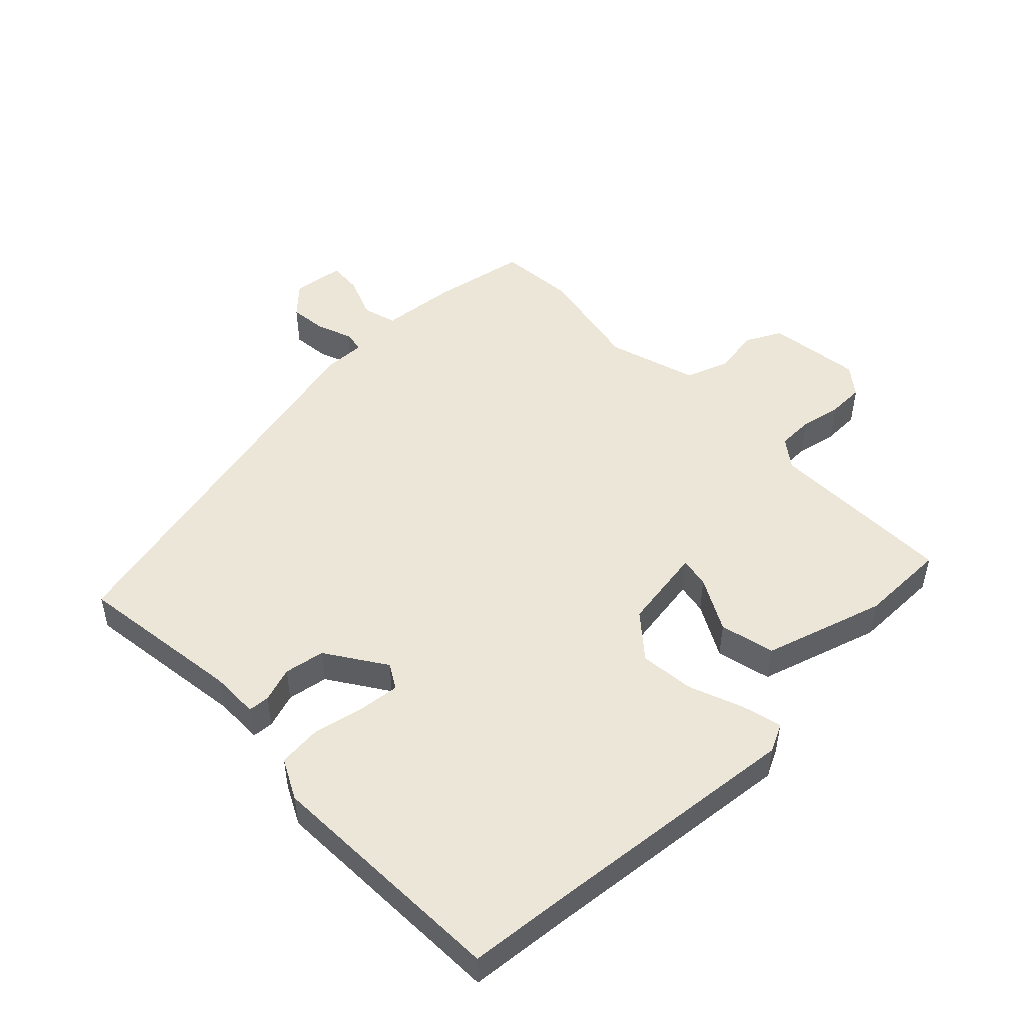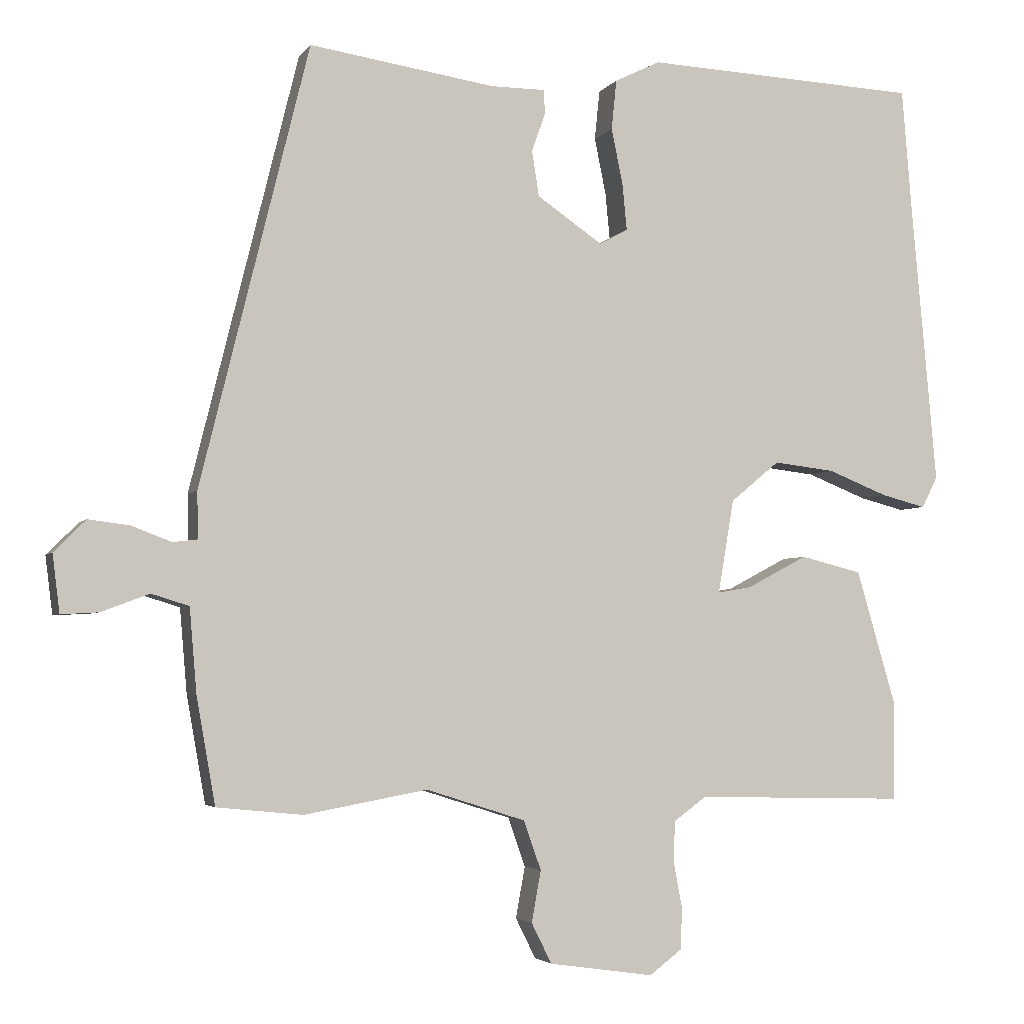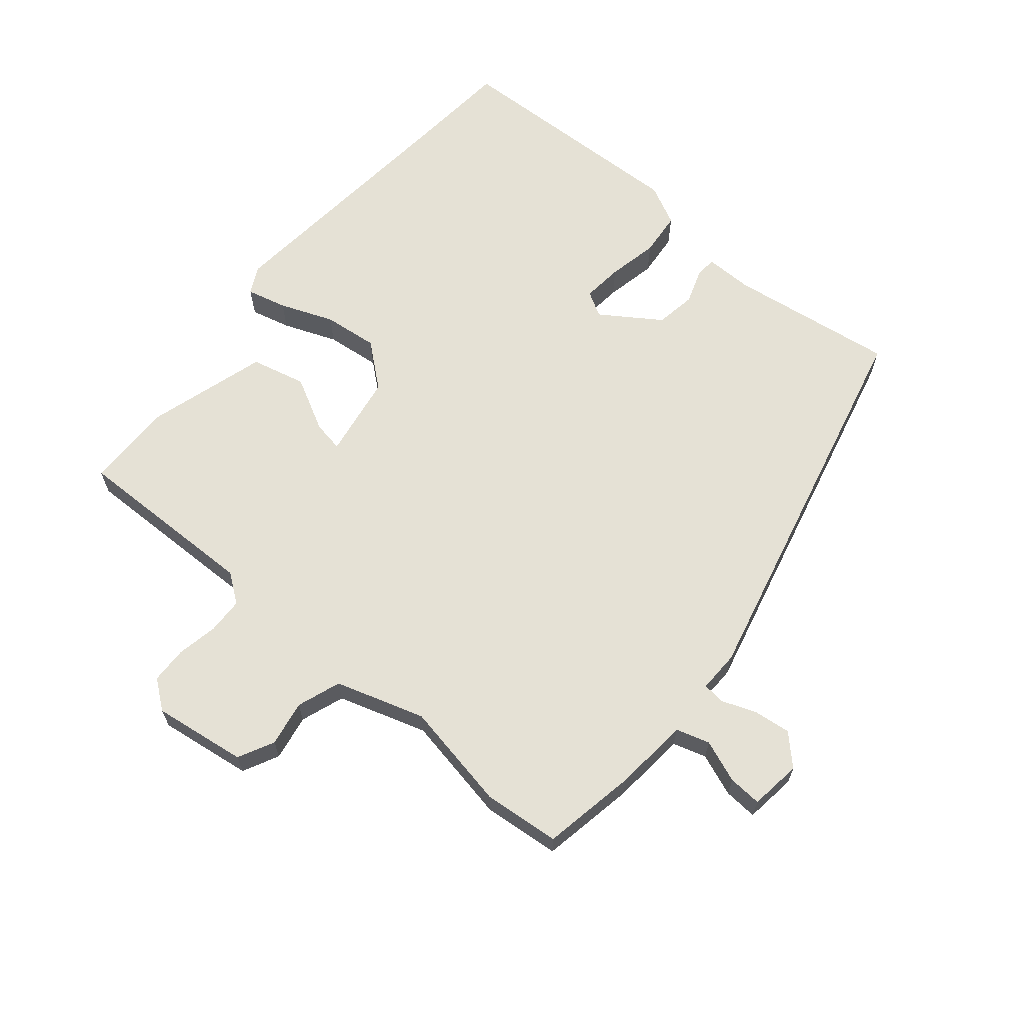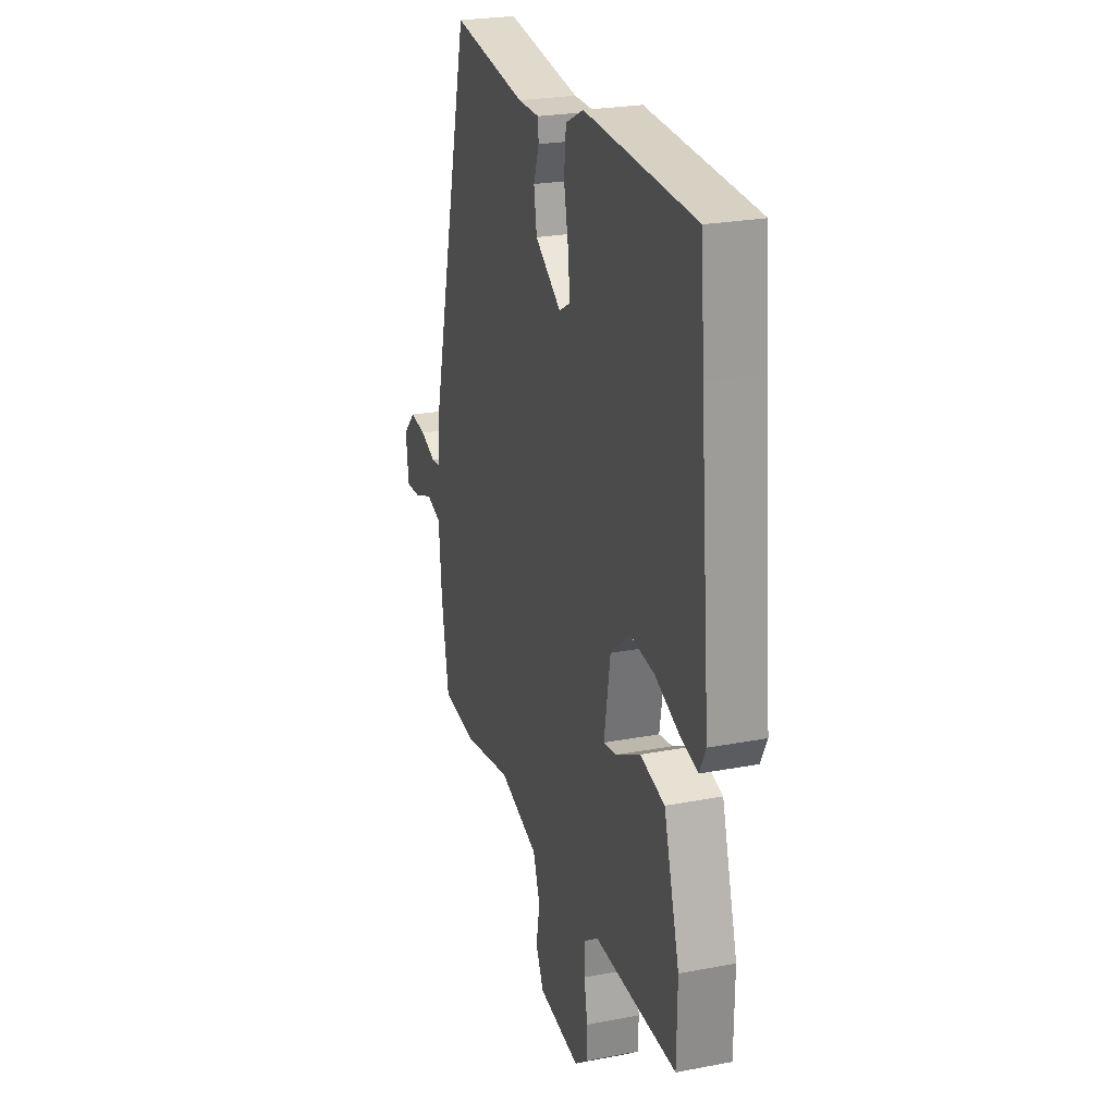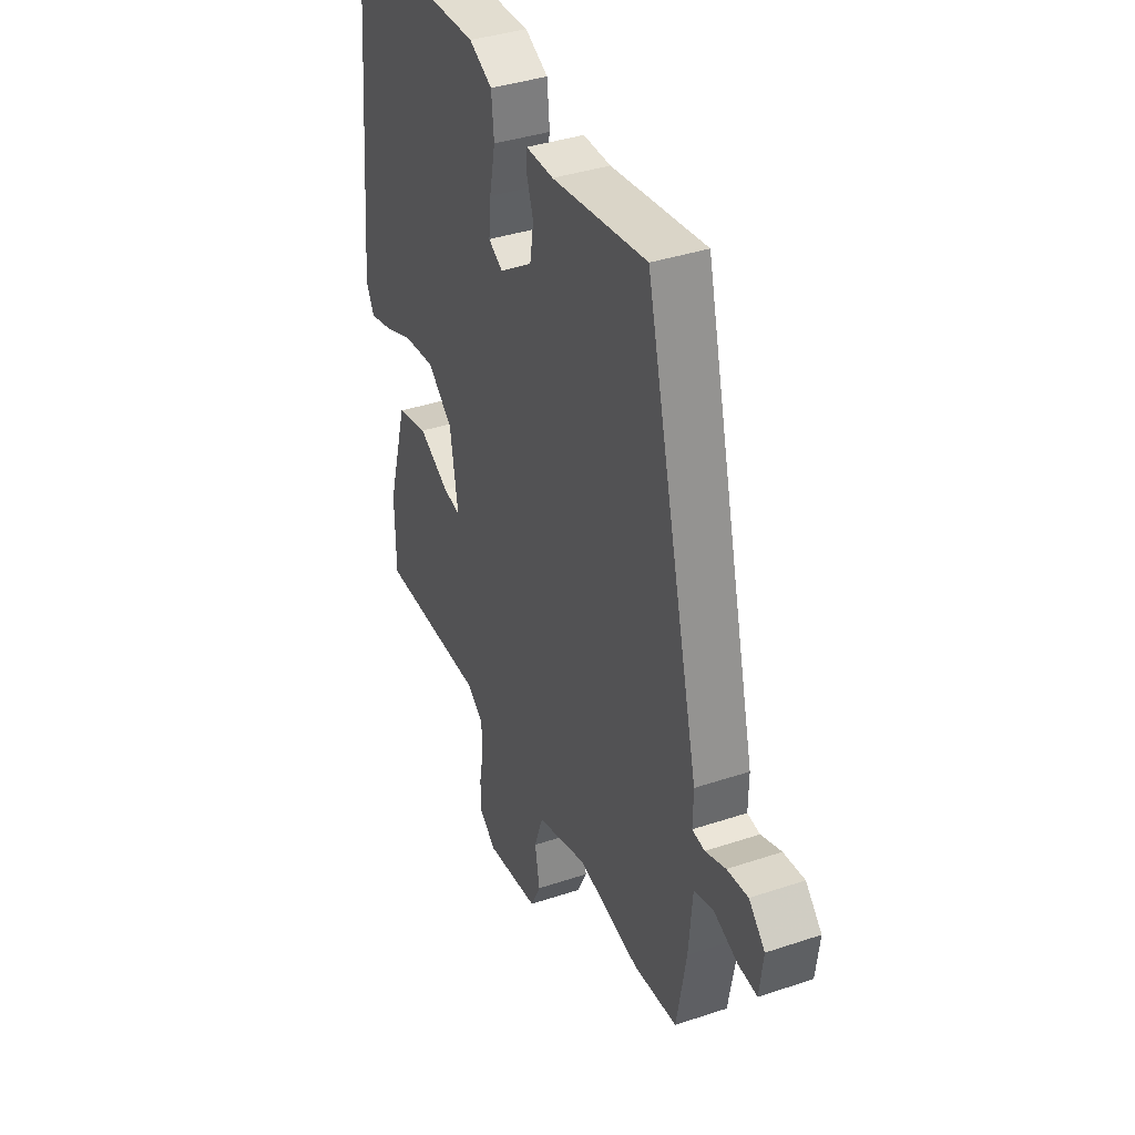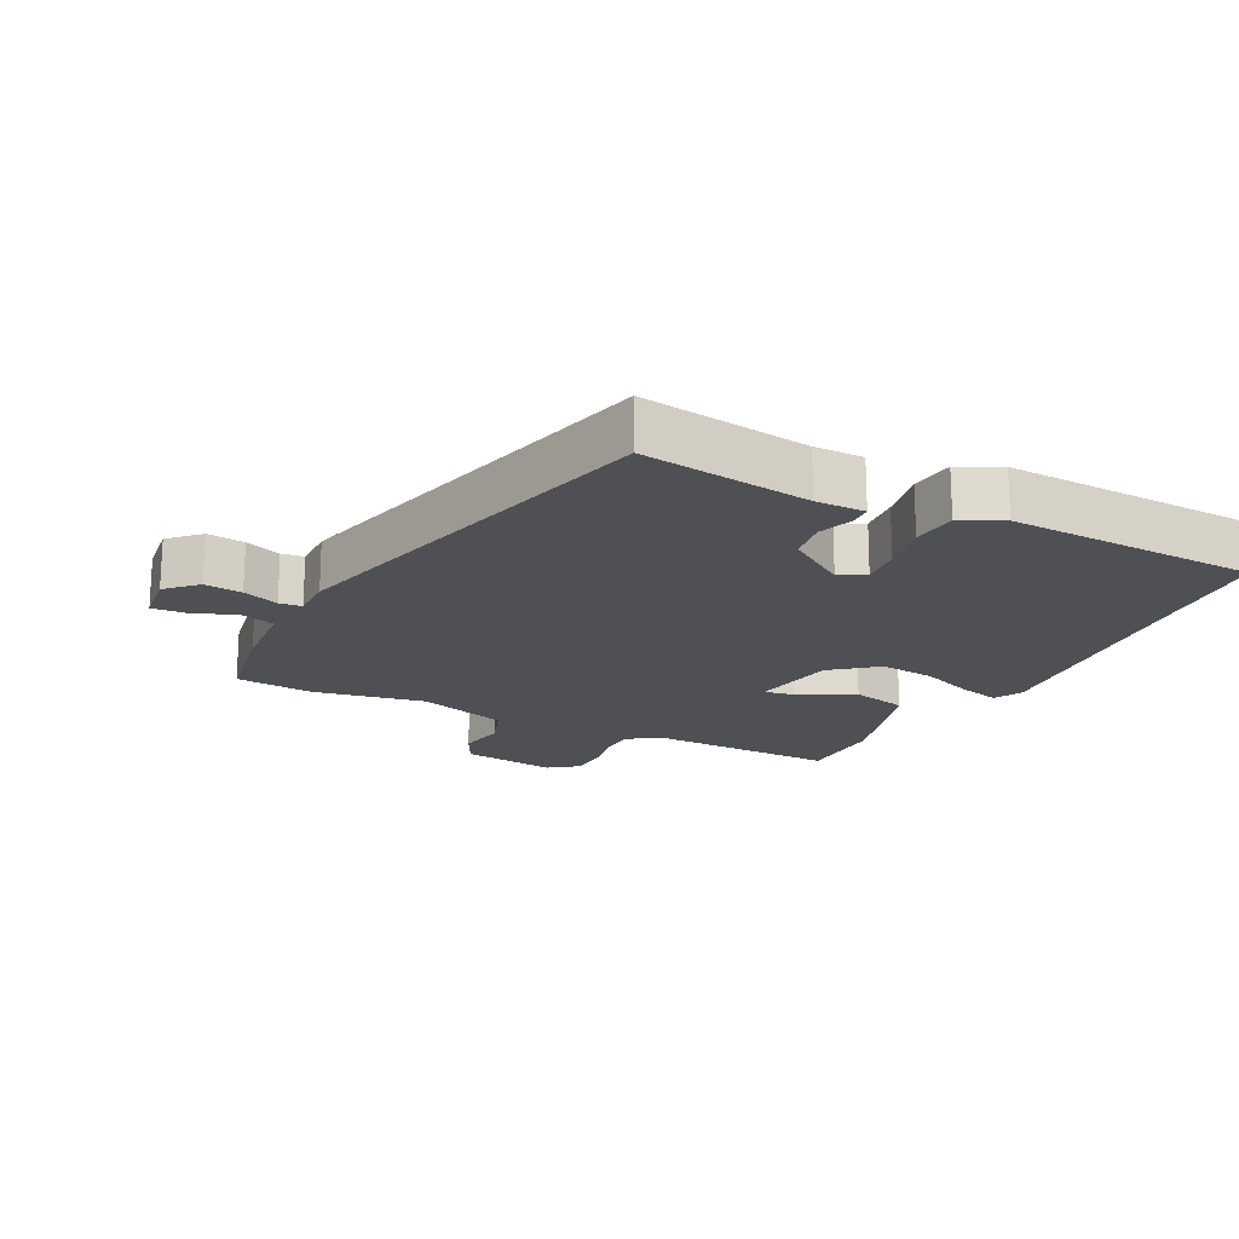
<metadata>
{"format":"obj","ext":"obj","renderer":"f3d","projection":"perspective","resolution":1024,"background":"white","views":[{"elev":49.5,"azim":46.6,"up":"+Y"},{"elev":-3.6,"azim":-17.9,"up":"+Z"},{"elev":65.0,"azim":-139.8,"up":"+Y"},{"elev":24.5,"azim":72.5,"up":"+Z"},{"elev":38.1,"azim":-113.0,"up":"+Z"},{"elev":-18.6,"azim":-26.8,"up":"+Y"}]}
</metadata>
<code>
v -0.388 0.07 0.526
v -0.13 0.07 0.488
v -0.055 0.07 0.488
v -0.053 0.07 0.455
v -0.072 0.07 0.401
v -0.062 0.07 0.338
v 0.029 0.07 0.276
v 0.068 0.07 0.298
v 0.062 0.07 0.361
v 0.046 0.07 0.44
v 0.053 0.07 0.509
v 0.116 0.07 0.54
v 0.498 0.07 0.523
v 0.511 0.07 0.362
v 0.547 0.07 -0.04
v 0.525 0.07 -0.083
v 0.463 0.07 -0.067
v 0.38 0.07 -0.034
v 0.295 0.07 -0.024
v 0.227 0.07 -0.08
v 0.205 0.07 -0.21
v 0.252 0.07 -0.202
v 0.336 0.07 -0.158
v 0.421 0.07 -0.179
v 0.476 0.07 -0.367
v 0.474 0.07 -0.503
v 0.182 0.07 -0.496
v 0.137 0.07 -0.529
v 0.135 0.07 -0.585
v 0.147 0.07 -0.649
v 0.145 0.07 -0.706
v 0.1 0.07 -0.74
v -0.045 0.07 -0.719
v -0.073 0.07 -0.663
v -0.06 0.07 -0.592
v -0.084 0.07 -0.524
v -0.222 0.07 -0.48
v -0.392 0.07 -0.511
v -0.511 0.07 -0.499
v -0.537 0.07 -0.352
v -0.547 0.07 -0.235
v -0.599 0.07 -0.219
v -0.665 0.07 -0.244
v -0.717 0.07 -0.247
v -0.727 0.07 -0.167
v -0.683 0.07 -0.123
v -0.626 0.07 -0.13
v -0.571 0.07 -0.151
v -0.537 0.07 -0.147
v -0.538 0.07 -0.082
v -0.388 0 0.526
v -0.13 0 0.488
v -0.055 0 0.488
v -0.053 0 0.455
v -0.072 0 0.401
v -0.062 0 0.338
v 0.029 0 0.276
v 0.068 0 0.298
v 0.062 0 0.361
v 0.046 0 0.44
v 0.053 0 0.509
v 0.116 0 0.54
v 0.498 0 0.523
v 0.511 0 0.362
v 0.547 0 -0.04
v 0.525 0 -0.083
v 0.463 0 -0.067
v 0.38 0 -0.034
v 0.295 0 -0.024
v 0.227 0 -0.08
v 0.205 0 -0.21
v 0.252 0 -0.202
v 0.336 0 -0.158
v 0.421 0 -0.179
v 0.476 0 -0.367
v 0.474 0 -0.503
v 0.182 0 -0.496
v 0.137 0 -0.529
v 0.135 0 -0.585
v 0.147 0 -0.649
v 0.145 0 -0.706
v 0.1 0 -0.74
v -0.045 0 -0.719
v -0.073 0 -0.663
v -0.06 0 -0.592
v -0.084 0 -0.524
v -0.222 0 -0.48
v -0.392 0 -0.511
v -0.511 0 -0.499
v -0.537 0 -0.352
v -0.547 0 -0.235
v -0.599 0 -0.219
v -0.665 0 -0.244
v -0.717 0 -0.247
v -0.727 0 -0.167
v -0.683 0 -0.123
v -0.626 0 -0.13
v -0.571 0 -0.151
v -0.537 0 -0.147
v -0.538 0 -0.082
f 49 50 1 2
f 46 47 48
f 45 46 48
f 44 45 48
f 43 44 48
f 42 43 48
f 41 42 48 49
f 41 49 2
f 40 41 2
f 39 40 2
f 38 39 2
f 37 38 2
f 33 34 35
f 32 33 35
f 31 32 35
f 30 31 35
f 29 30 35
f 28 29 35 36
f 36 37 2
f 28 36 2
f 27 28 2
f 25 26 27
f 24 25 27
f 23 24 27
f 22 23 27
f 16 17 18
f 15 16 18
f 14 15 18
f 14 18 19
f 13 14 19
f 12 13 19
f 11 12 19
f 10 11 19
f 9 10 19
f 8 9 19 20
f 2 3 4 5
f 2 5 6
f 27 2 6
f 21 22 27
f 21 27 6 7
f 7 8 20 21
f 52 51 100 99
f 98 97 96
f 98 96 95
f 98 95 94
f 98 94 93
f 98 93 92
f 99 98 92 91
f 52 99 91
f 52 91 90
f 52 90 89
f 52 89 88
f 52 88 87
f 85 84 83
f 85 83 82
f 85 82 81
f 85 81 80
f 85 80 79
f 86 85 79 78
f 52 87 86
f 52 86 78
f 52 78 77
f 77 76 75
f 77 75 74
f 77 74 73
f 77 73 72
f 68 67 66
f 68 66 65
f 68 65 64
f 69 68 64
f 69 64 63
f 69 63 62
f 69 62 61
f 69 61 60
f 69 60 59
f 70 69 59 58
f 55 54 53 52
f 56 55 52
f 56 52 77
f 77 72 71
f 57 56 77 71
f 71 70 58 57
f 1 51 52 2
f 2 52 53 3
f 3 53 54 4
f 4 54 55 5
f 5 55 56 6
f 6 56 57 7
f 7 57 58 8
f 8 58 59 9
f 9 59 60 10
f 10 60 61 11
f 11 61 62 12
f 12 62 63 13
f 13 63 64 14
f 14 64 65 15
f 15 65 66 16
f 16 66 67 17
f 17 67 68 18
f 18 68 69 19
f 19 69 70 20
f 20 70 71 21
f 21 71 72 22
f 22 72 73 23
f 23 73 74 24
f 24 74 75 25
f 25 75 76 26
f 26 76 77 27
f 27 77 78 28
f 28 78 79 29
f 29 79 80 30
f 30 80 81 31
f 31 81 82 32
f 32 82 83 33
f 33 83 84 34
f 34 84 85 35
f 35 85 86 36
f 36 86 87 37
f 37 87 88 38
f 38 88 89 39
f 39 89 90 40
f 40 90 91 41
f 41 91 92 42
f 42 92 93 43
f 43 93 94 44
f 44 94 95 45
f 45 95 96 46
f 46 96 97 47
f 47 97 98 48
f 48 98 99 49
f 49 99 100 50
f 50 100 51 1

</code>
